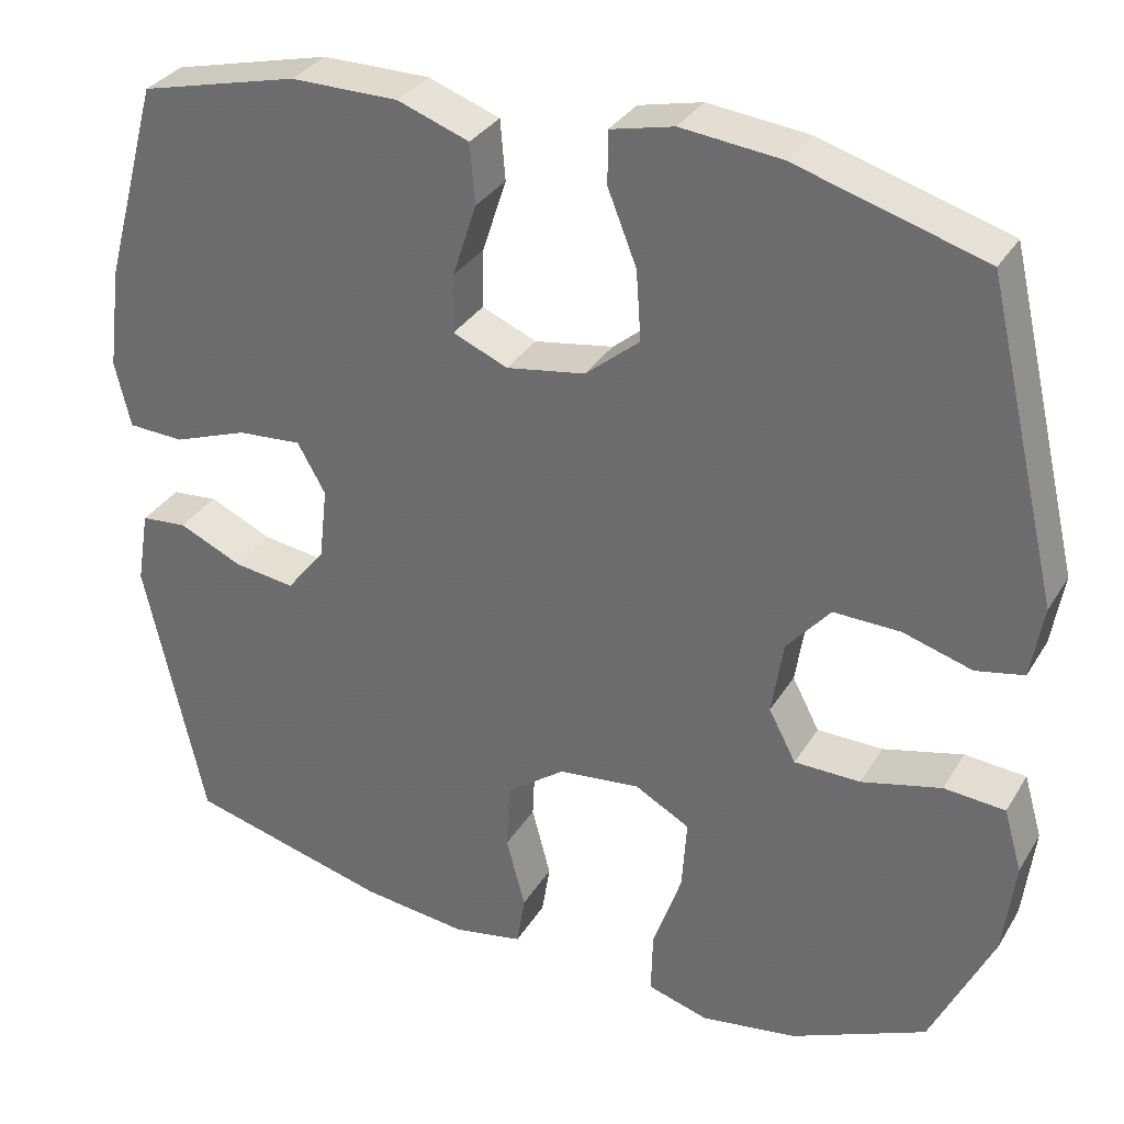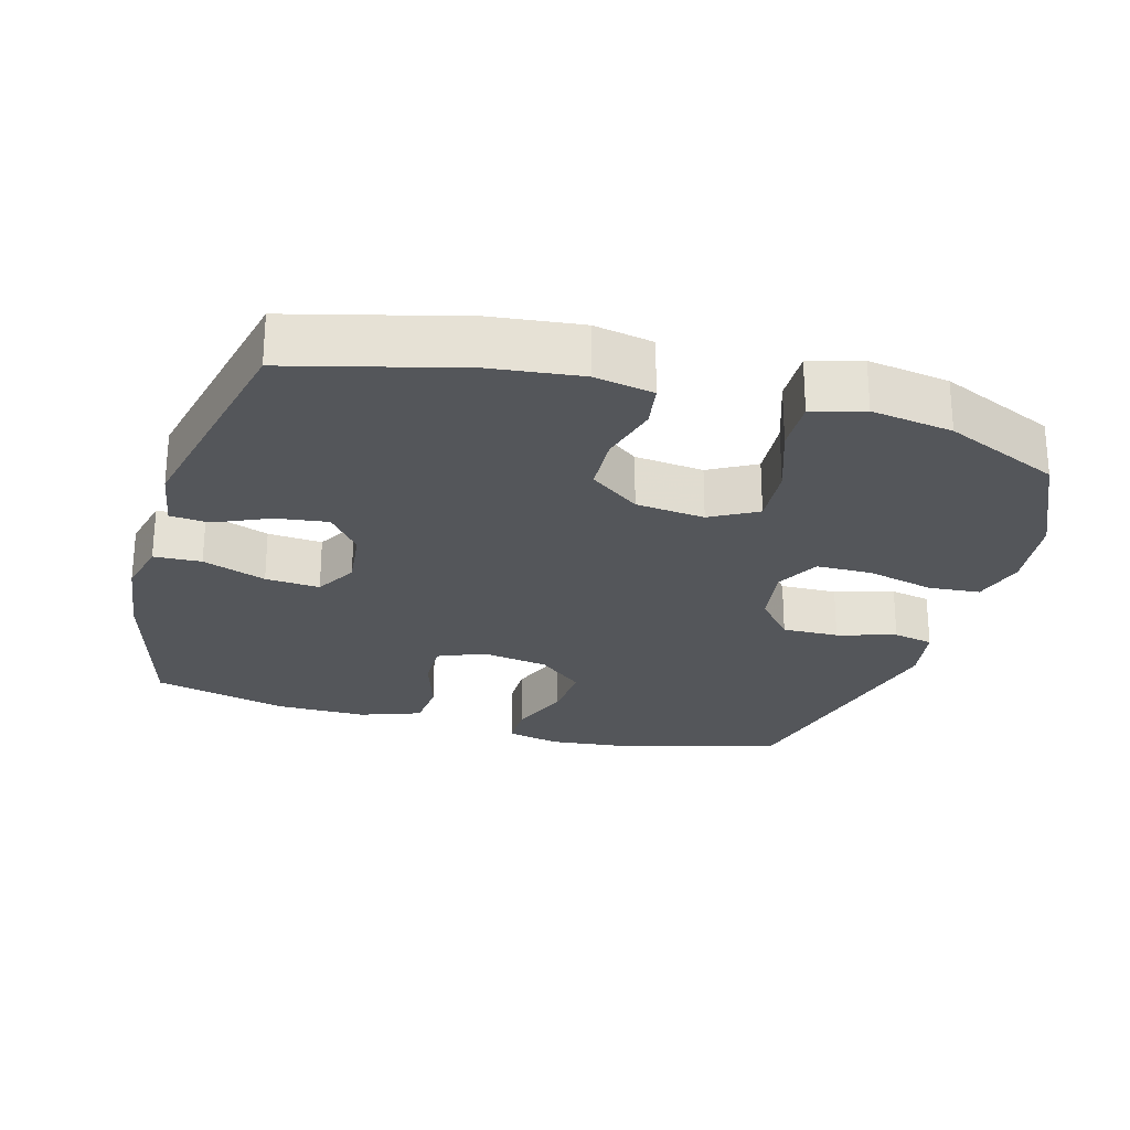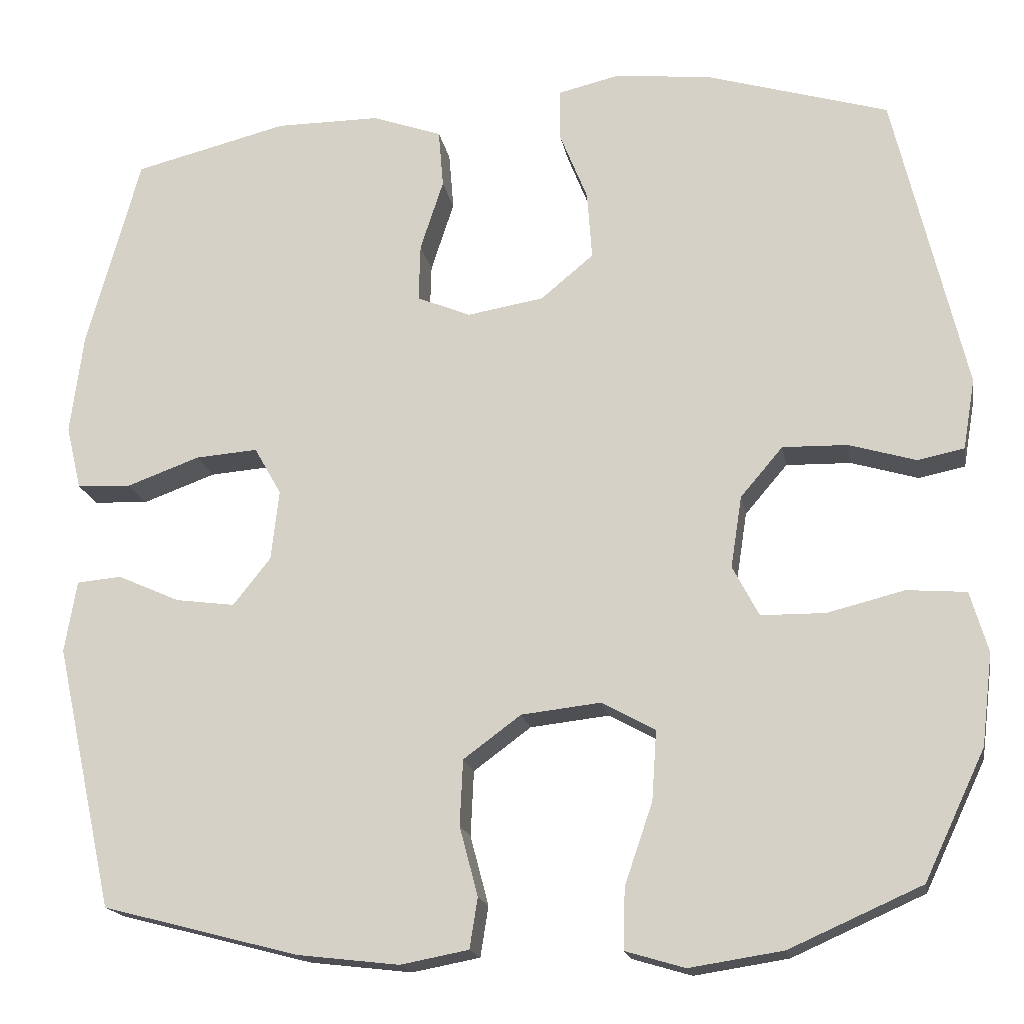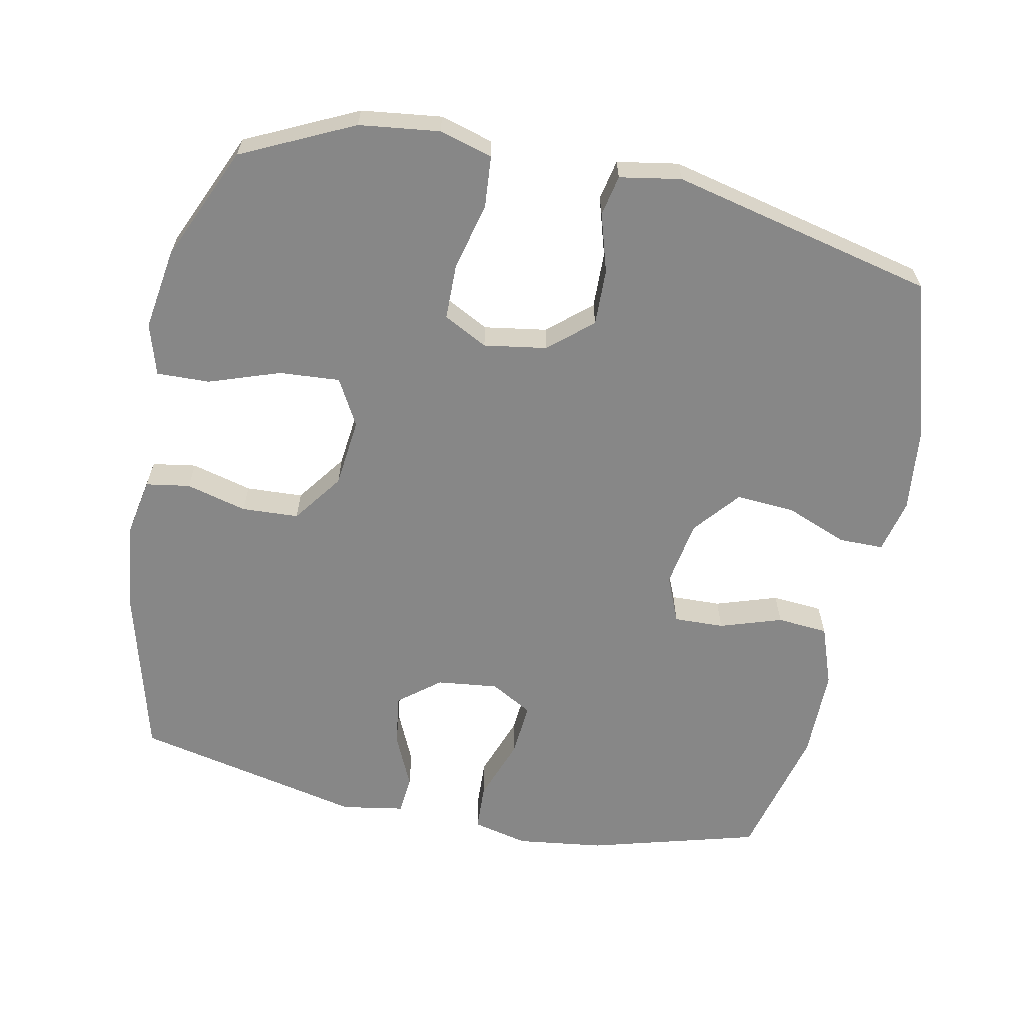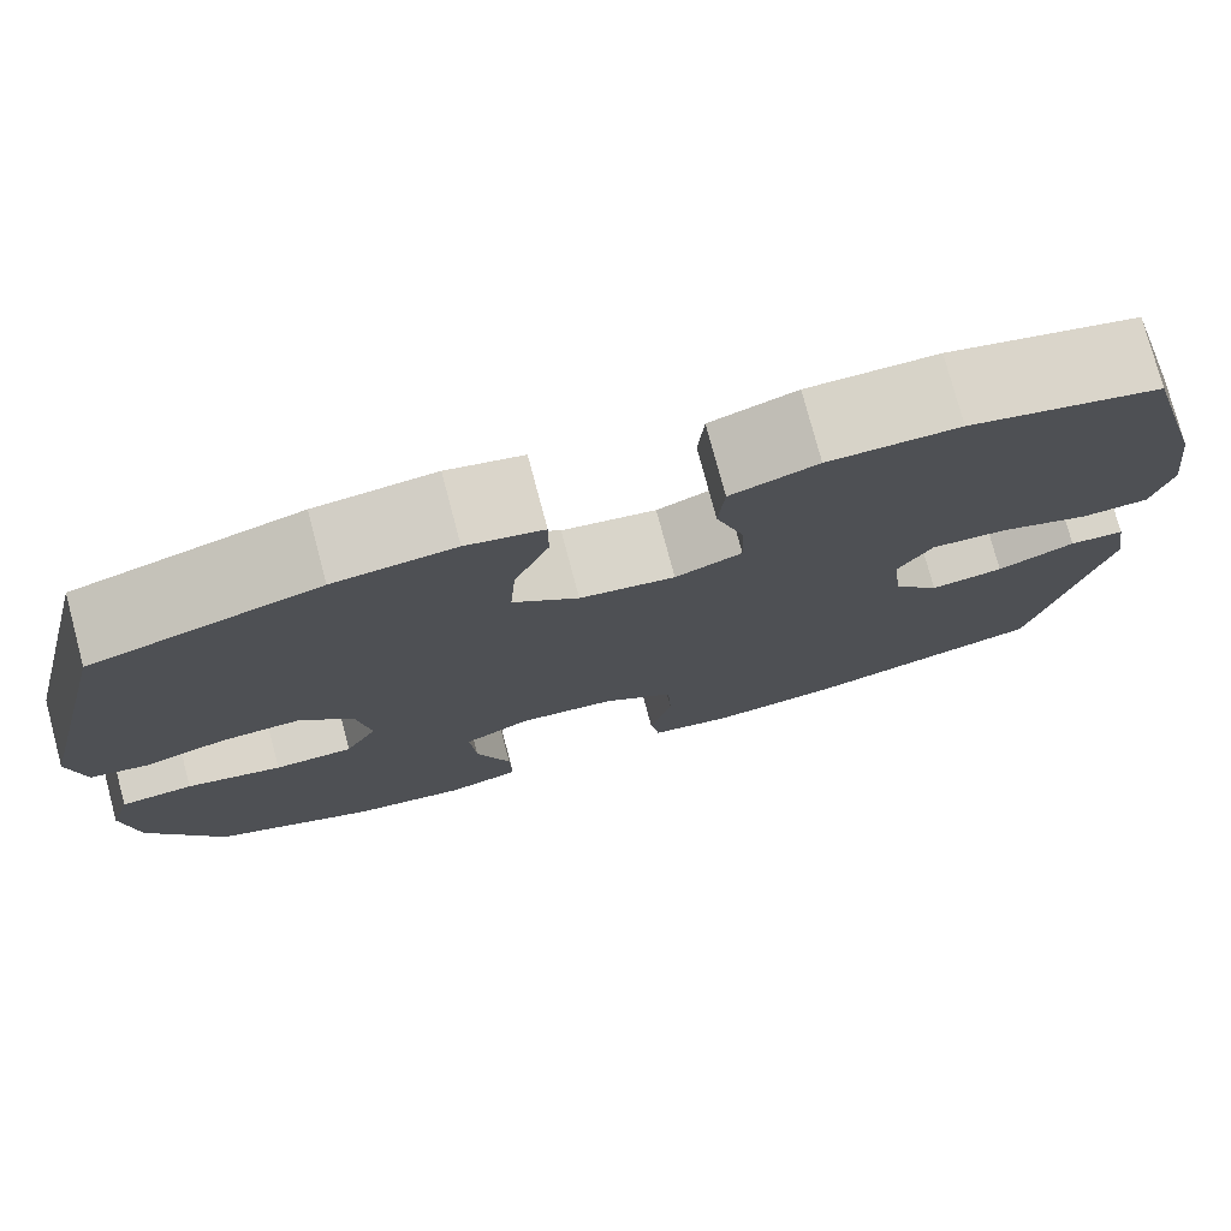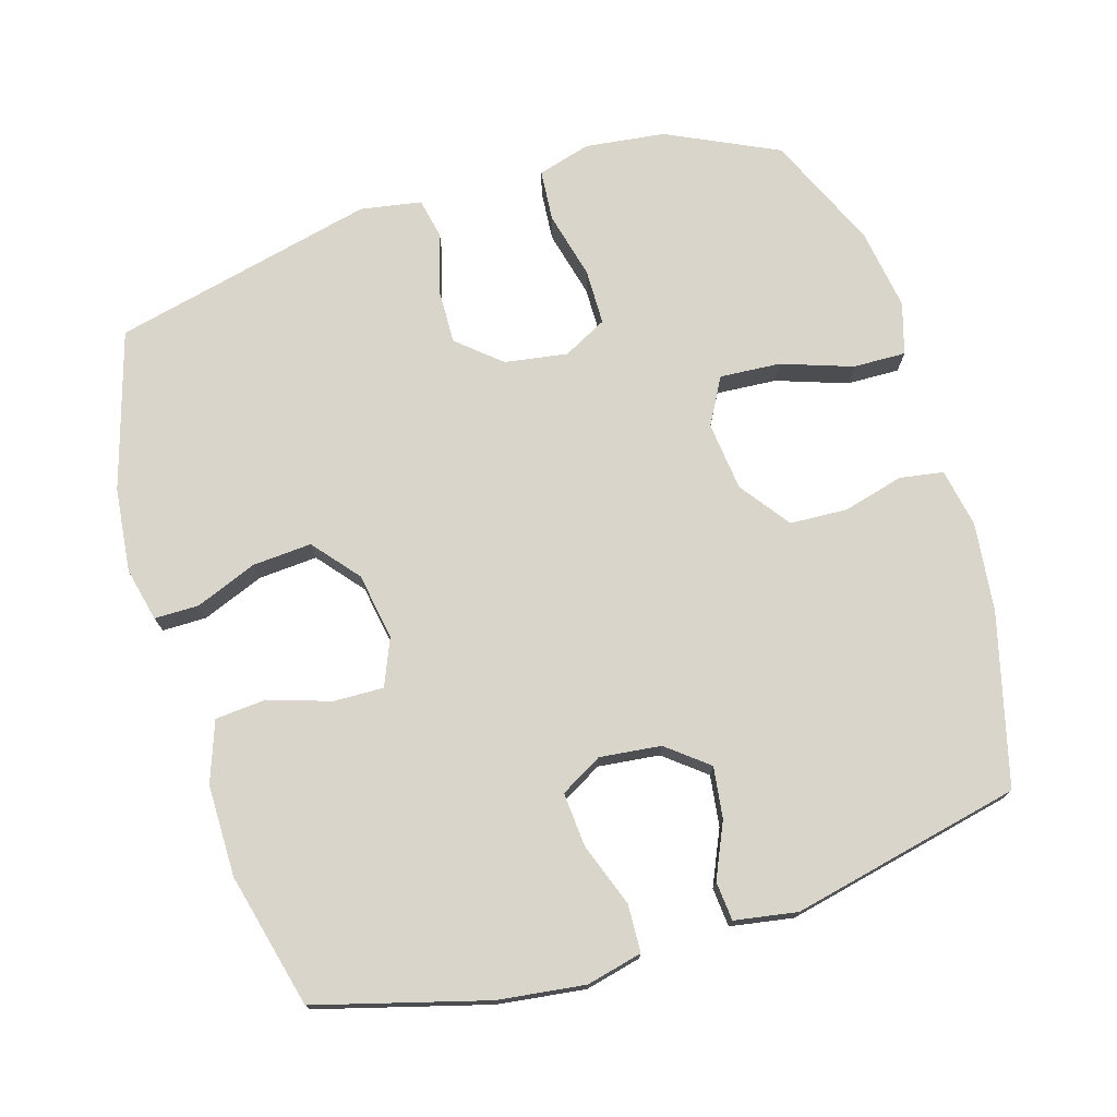
<metadata>
{"format":"obj","ext":"obj","renderer":"f3d","projection":"perspective","resolution":1024,"background":"white","views":[{"elev":32.4,"azim":-153.4,"up":"+Z"},{"elev":-25.3,"azim":164.2,"up":"+Y"},{"elev":-17.8,"azim":-169.9,"up":"+Z"},{"elev":-62.5,"azim":-101.4,"up":"+Y"},{"elev":77.2,"azim":-14.9,"up":"+Z"},{"elev":74.3,"azim":73.2,"up":"+Y"}]}
</metadata>
<code>
v 0.5 0.07 -0.5
v 0.255 0.07 -0.564
v 0.127 0.07 -0.579
v 0.042 0.07 -0.563
v 0.032 0.07 -0.5
v 0.055 0.07 -0.413
v 0.051 0.07 -0.331
v -0.021 0.07 -0.278
v -0.12 0.07 -0.267
v -0.187 0.07 -0.304
v -0.181 0.07 -0.391
v -0.146 0.07 -0.493
v -0.144 0.07 -0.569
v -0.218 0.07 -0.591
v -0.335 0.07 -0.573
v -0.5 0.07 -0.5
v -0.576 0.07 -0.34
v -0.59 0.07 -0.225
v -0.568 0.07 -0.149
v -0.494 0.07 -0.143
v -0.397 0.07 -0.167
v -0.317 0.07 -0.166
v -0.284 0.07 -0.103
v -0.298 0.07 -0.013
v -0.351 0.07 0.049
v -0.432 0.07 0.047
v -0.516 0.07 0.022
v -0.574 0.07 0.034
v -0.589 0.07 0.122
v -0.5 0.07 0.5
v -0.272 0.07 0.568
v -0.151 0.07 0.581
v -0.074 0.07 0.563
v -0.074 0.07 0.499
v -0.109 0.07 0.411
v -0.115 0.07 0.326
v -0.049 0.07 0.271
v 0.047 0.07 0.255
v 0.114 0.07 0.283
v 0.112 0.07 0.355
v 0.083 0.07 0.444
v 0.089 0.07 0.517
v 0.176 0.07 0.548
v 0.307 0.07 0.548
v 0.5 0.07 0.5
v 0.567 0.07 0.256
v 0.583 0.07 0.131
v 0.564 0.07 0.051
v 0.496 0.07 0.048
v 0.405 0.07 0.081
v 0.327 0.07 0.087
v 0.293 0.07 0.027
v 0.303 0.07 -0.061
v 0.35 0.07 -0.12
v 0.424 0.07 -0.11
v 0.502 0.07 -0.075
v 0.558 0.07 -0.08
v 0.573 0.07 -0.17
v 0.5 0 -0.5
v 0.255 0 -0.564
v 0.127 0 -0.579
v 0.042 0 -0.563
v 0.032 0 -0.5
v 0.055 0 -0.413
v 0.051 0 -0.331
v -0.021 0 -0.278
v -0.12 0 -0.267
v -0.187 0 -0.304
v -0.181 0 -0.391
v -0.146 0 -0.493
v -0.144 0 -0.569
v -0.218 0 -0.591
v -0.335 0 -0.573
v -0.5 0 -0.5
v -0.576 0 -0.34
v -0.59 0 -0.225
v -0.568 0 -0.149
v -0.494 0 -0.143
v -0.397 0 -0.167
v -0.317 0 -0.166
v -0.284 0 -0.103
v -0.298 0 -0.013
v -0.351 0 0.049
v -0.432 0 0.047
v -0.516 0 0.022
v -0.574 0 0.034
v -0.589 0 0.122
v -0.5 0 0.5
v -0.272 0 0.568
v -0.151 0 0.581
v -0.074 0 0.563
v -0.074 0 0.499
v -0.109 0 0.411
v -0.115 0 0.326
v -0.049 0 0.271
v 0.047 0 0.255
v 0.114 0 0.283
v 0.112 0 0.355
v 0.083 0 0.444
v 0.089 0 0.517
v 0.176 0 0.548
v 0.307 0 0.548
v 0.5 0 0.5
v 0.567 0 0.256
v 0.583 0 0.131
v 0.564 0 0.051
v 0.496 0 0.048
v 0.405 0 0.081
v 0.327 0 0.087
v 0.293 0 0.027
v 0.303 0 -0.061
v 0.35 0 -0.12
v 0.424 0 -0.11
v 0.502 0 -0.075
v 0.558 0 -0.08
v 0.573 0 -0.17
f 55 56 57 58
f 54 55 58 1
f 53 54 1 2
f 52 53 2 3
f 47 48 49 50
f 47 50 51
f 46 47 51
f 45 46 51
f 44 45 51 52
f 40 41 42 43
f 39 40 43 44
f 32 33 34 35
f 32 35 36
f 31 32 36
f 30 31 36
f 29 30 36 37
f 26 27 28 29
f 25 26 29 37
f 18 19 20 21
f 18 21 22
f 17 18 22
f 16 17 22
f 15 16 22
f 14 15 22 23
f 11 12 13 14
f 10 11 14 23
f 3 4 5 6
f 3 6 7
f 39 44 52 3
f 24 25 37 38
f 9 10 23 24
f 8 9 24 38
f 7 8 38 39
f 3 7 39
f 116 115 114 113
f 59 116 113 112
f 60 59 112 111
f 61 60 111 110
f 108 107 106 105
f 109 108 105
f 109 105 104
f 109 104 103
f 110 109 103 102
f 101 100 99 98
f 102 101 98 97
f 93 92 91 90
f 94 93 90
f 94 90 89
f 94 89 88
f 95 94 88 87
f 87 86 85 84
f 95 87 84 83
f 79 78 77 76
f 80 79 76
f 80 76 75
f 80 75 74
f 80 74 73
f 81 80 73 72
f 72 71 70 69
f 81 72 69 68
f 64 63 62 61
f 65 64 61
f 61 110 102 97
f 96 95 83 82
f 82 81 68 67
f 96 82 67 66
f 97 96 66 65
f 97 65 61
f 1 59 60 2
f 2 60 61 3
f 3 61 62 4
f 4 62 63 5
f 5 63 64 6
f 6 64 65 7
f 7 65 66 8
f 8 66 67 9
f 9 67 68 10
f 10 68 69 11
f 11 69 70 12
f 12 70 71 13
f 13 71 72 14
f 14 72 73 15
f 15 73 74 16
f 16 74 75 17
f 17 75 76 18
f 18 76 77 19
f 19 77 78 20
f 20 78 79 21
f 21 79 80 22
f 22 80 81 23
f 23 81 82 24
f 24 82 83 25
f 25 83 84 26
f 26 84 85 27
f 27 85 86 28
f 28 86 87 29
f 29 87 88 30
f 30 88 89 31
f 31 89 90 32
f 32 90 91 33
f 33 91 92 34
f 34 92 93 35
f 35 93 94 36
f 36 94 95 37
f 37 95 96 38
f 38 96 97 39
f 39 97 98 40
f 40 98 99 41
f 41 99 100 42
f 42 100 101 43
f 43 101 102 44
f 44 102 103 45
f 45 103 104 46
f 46 104 105 47
f 47 105 106 48
f 48 106 107 49
f 49 107 108 50
f 50 108 109 51
f 51 109 110 52
f 52 110 111 53
f 53 111 112 54
f 54 112 113 55
f 55 113 114 56
f 56 114 115 57
f 57 115 116 58
f 58 116 59 1

</code>
